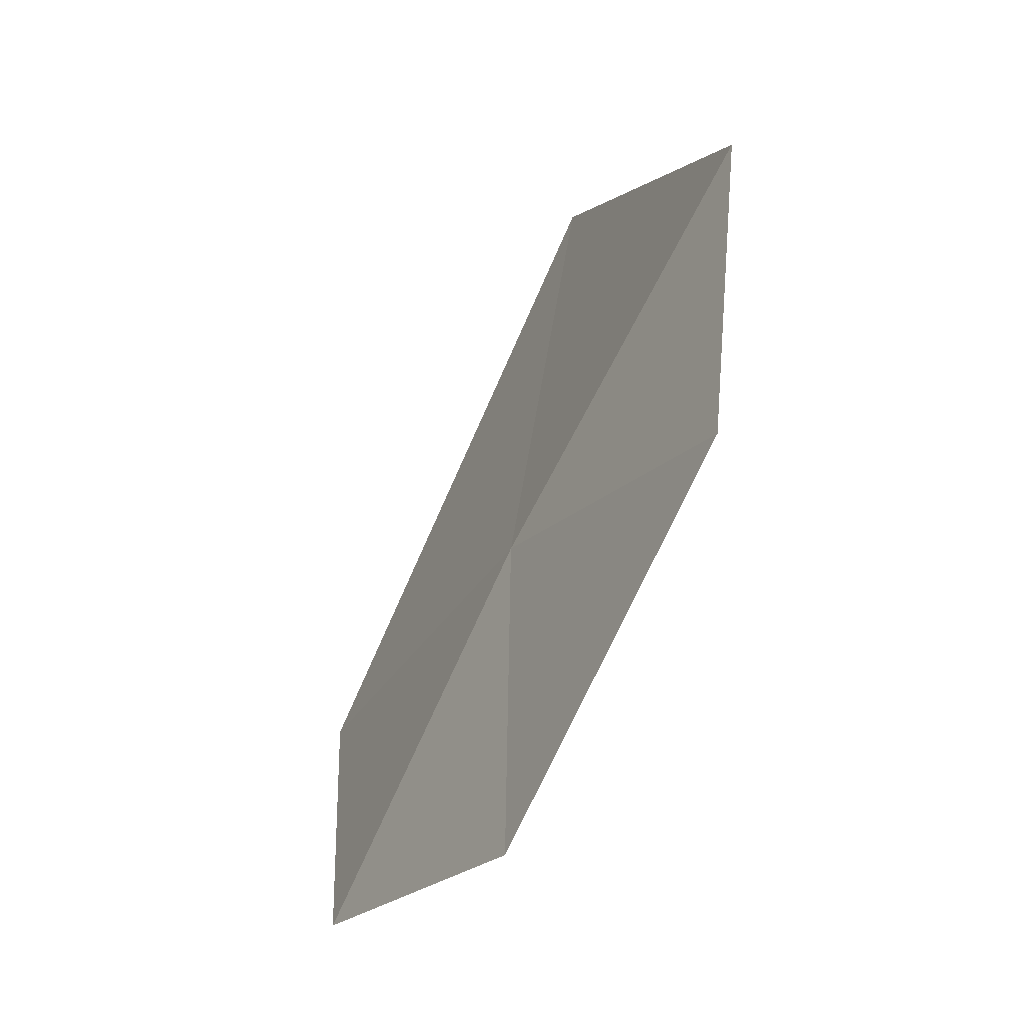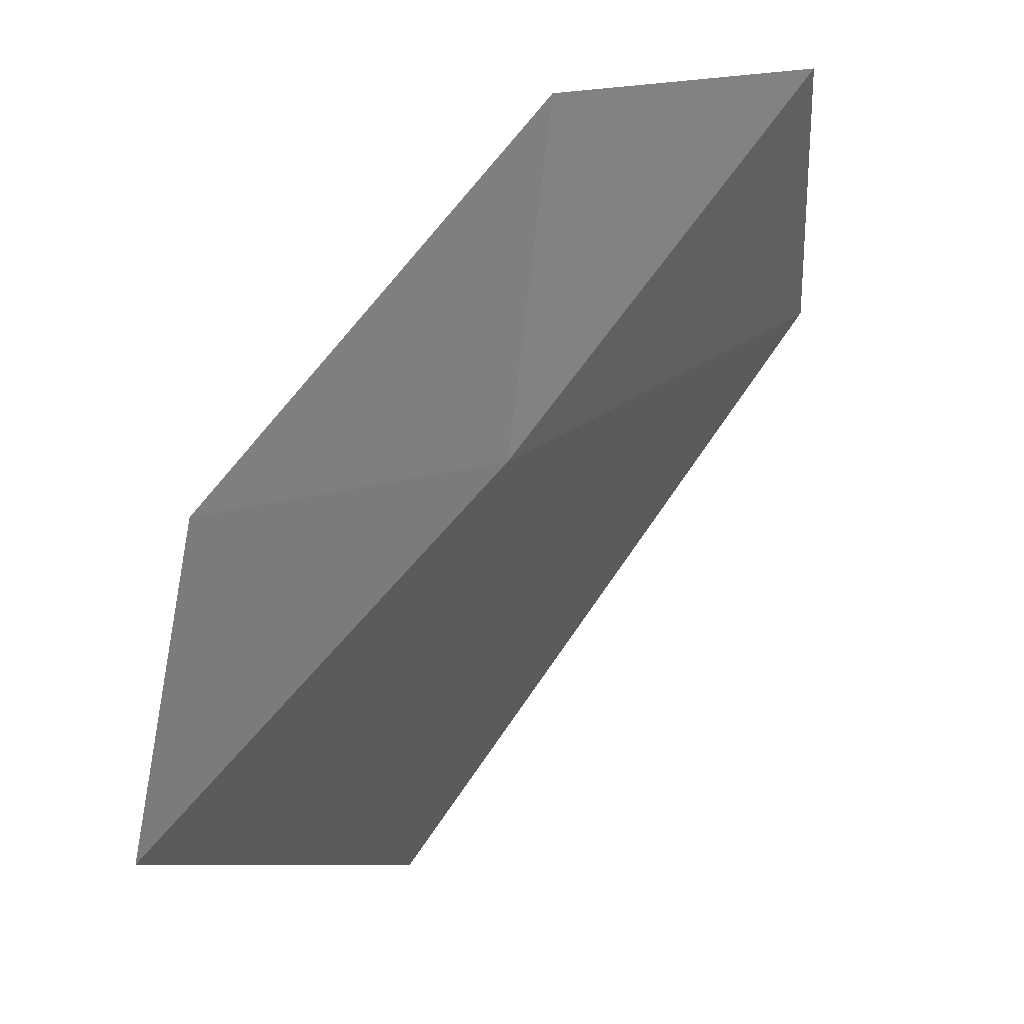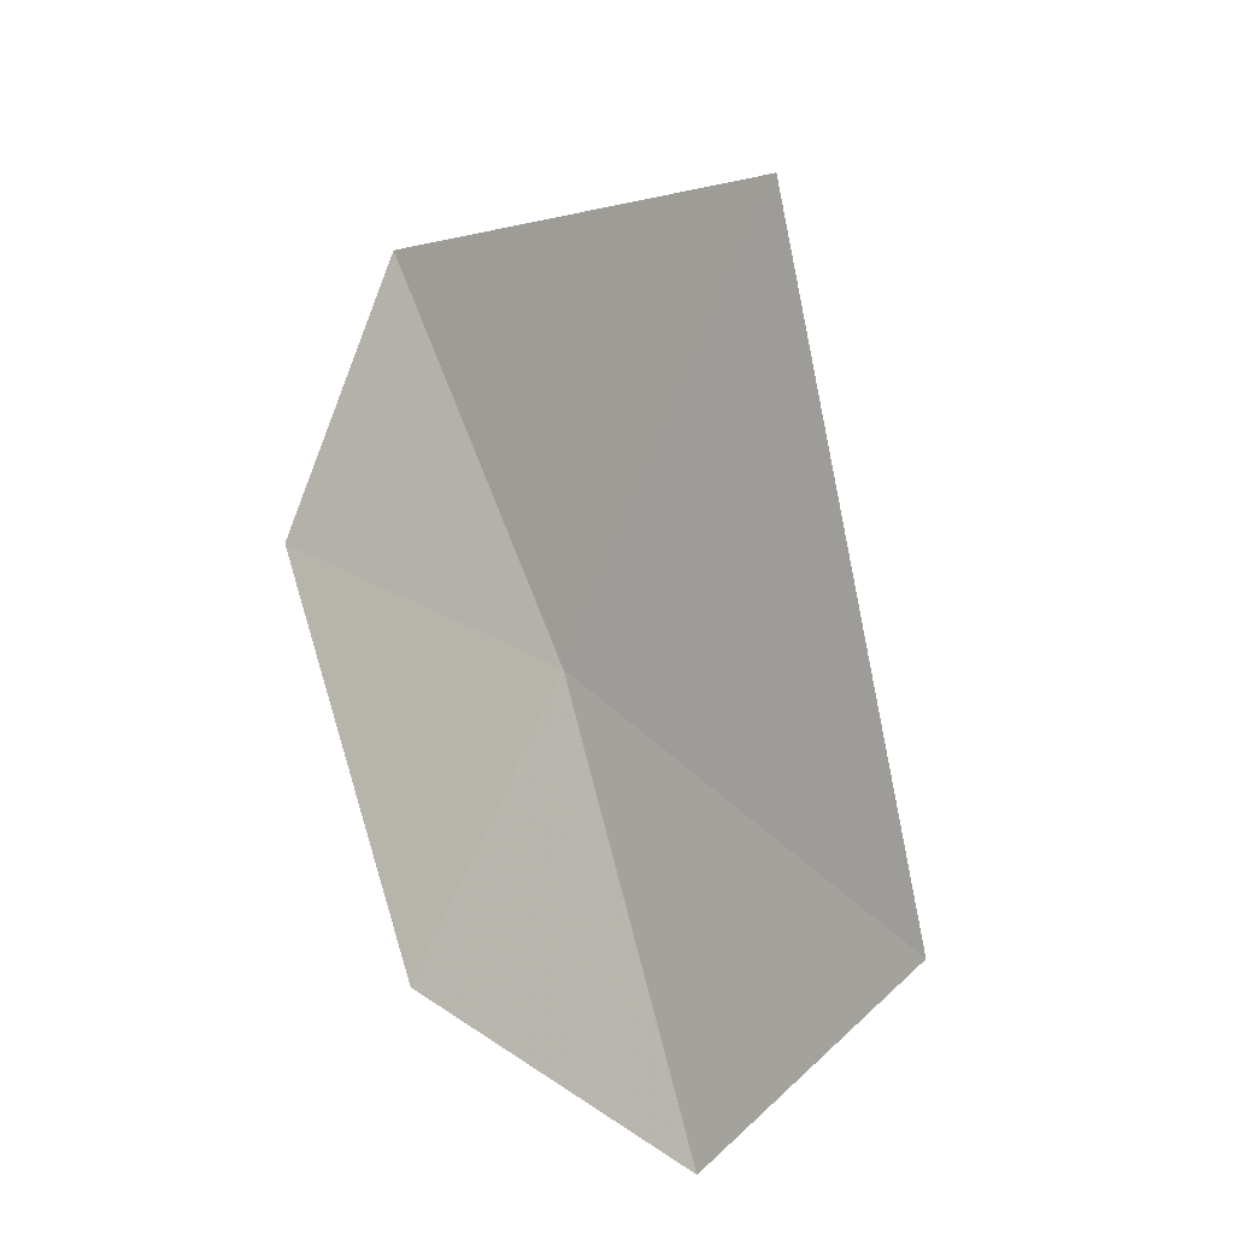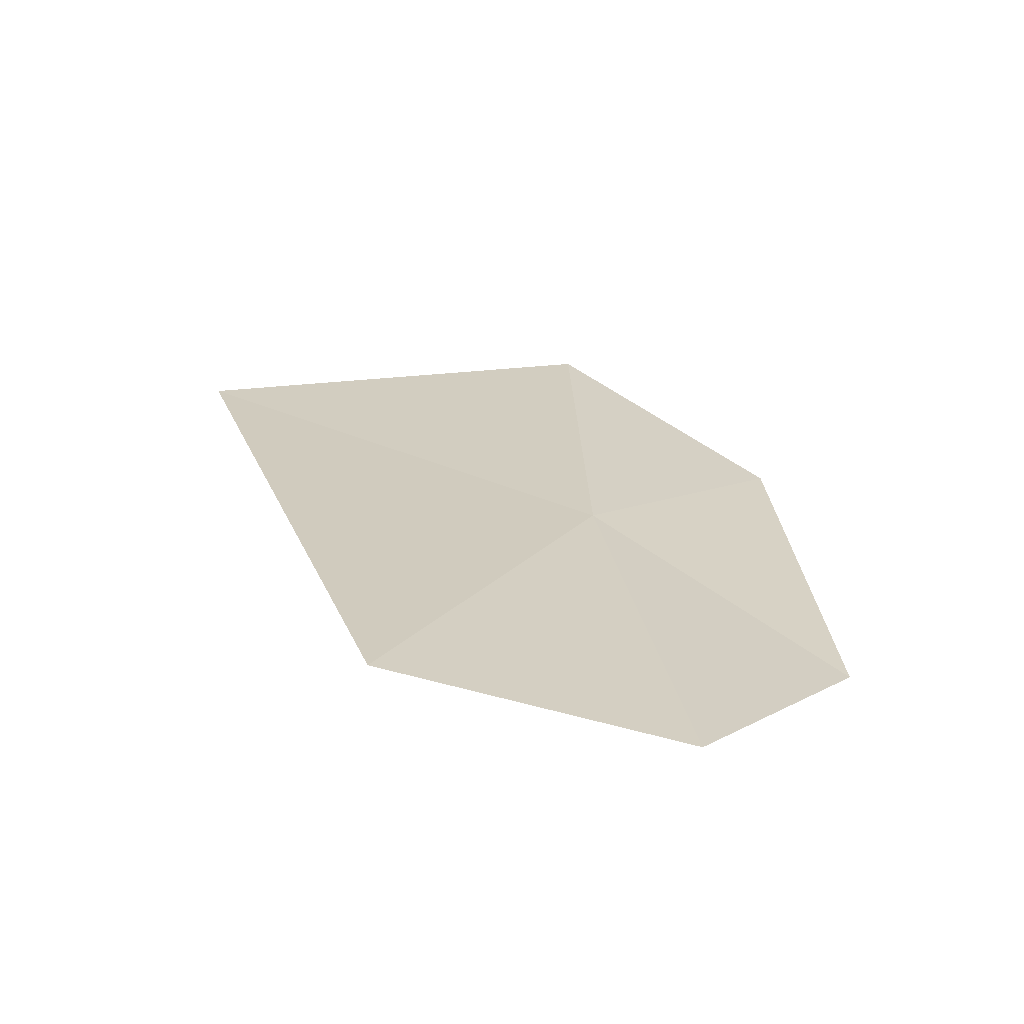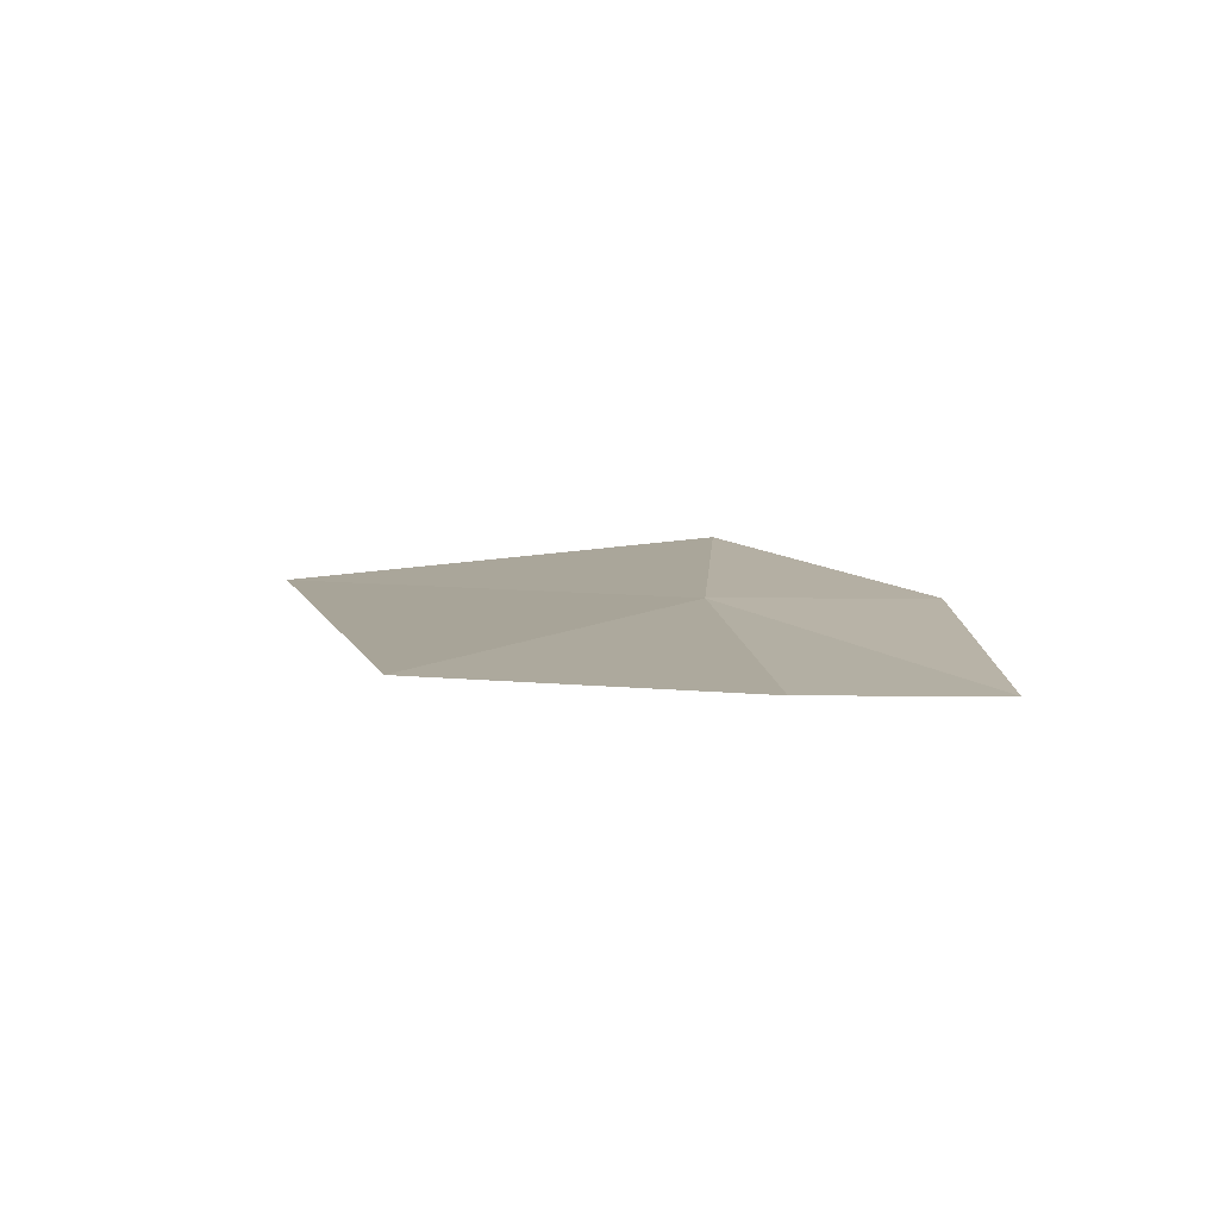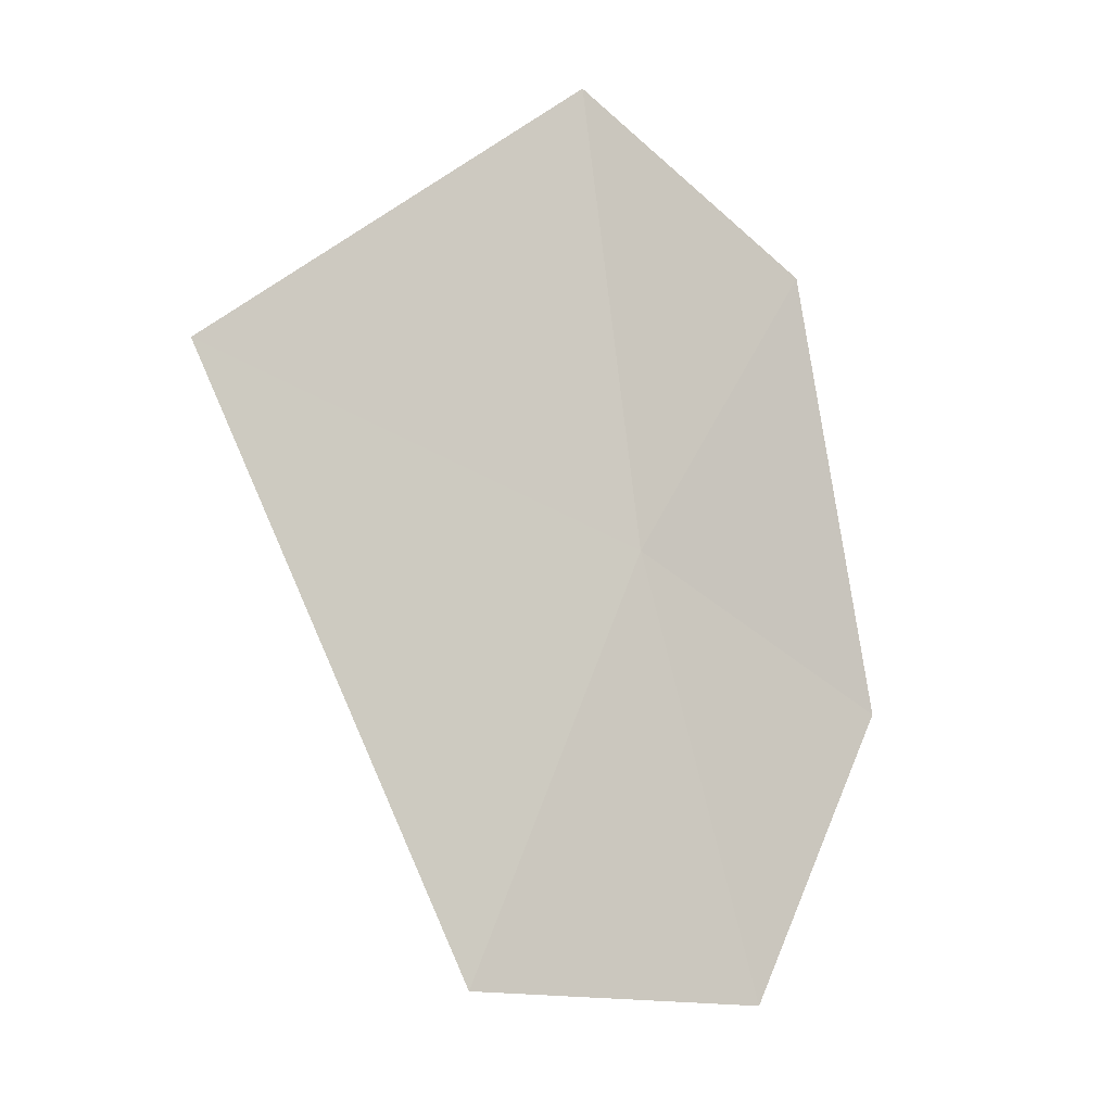
<metadata>
{"format":"obj","ext":"obj","renderer":"f3d","projection":"perspective","resolution":1024,"background":"white","views":[{"elev":24.2,"azim":3.6,"up":"+Y"},{"elev":61.8,"azim":-166.8,"up":"+Z"},{"elev":-39.5,"azim":148.6,"up":"+Y"},{"elev":-39.5,"azim":-89.1,"up":"+Y"},{"elev":-55.4,"azim":-77.8,"up":"+Y"},{"elev":21.0,"azim":-100.8,"up":"+Y"}]}
</metadata>
<code>
v -10.28 0.0305 36.66
v -10.14 0.7576 35.31
v -10.98 -1.074 35.99
v -10.88 -1.295 36.93
v -9.655 0.722 37.33
v -10.25 -0.6236 37.47
v -9.619 1.37 36.6
f 1 2 3
f 1 3 4
f 1 6 5
f 1 7 2
f 1 4 6
f 1 5 7

</code>
